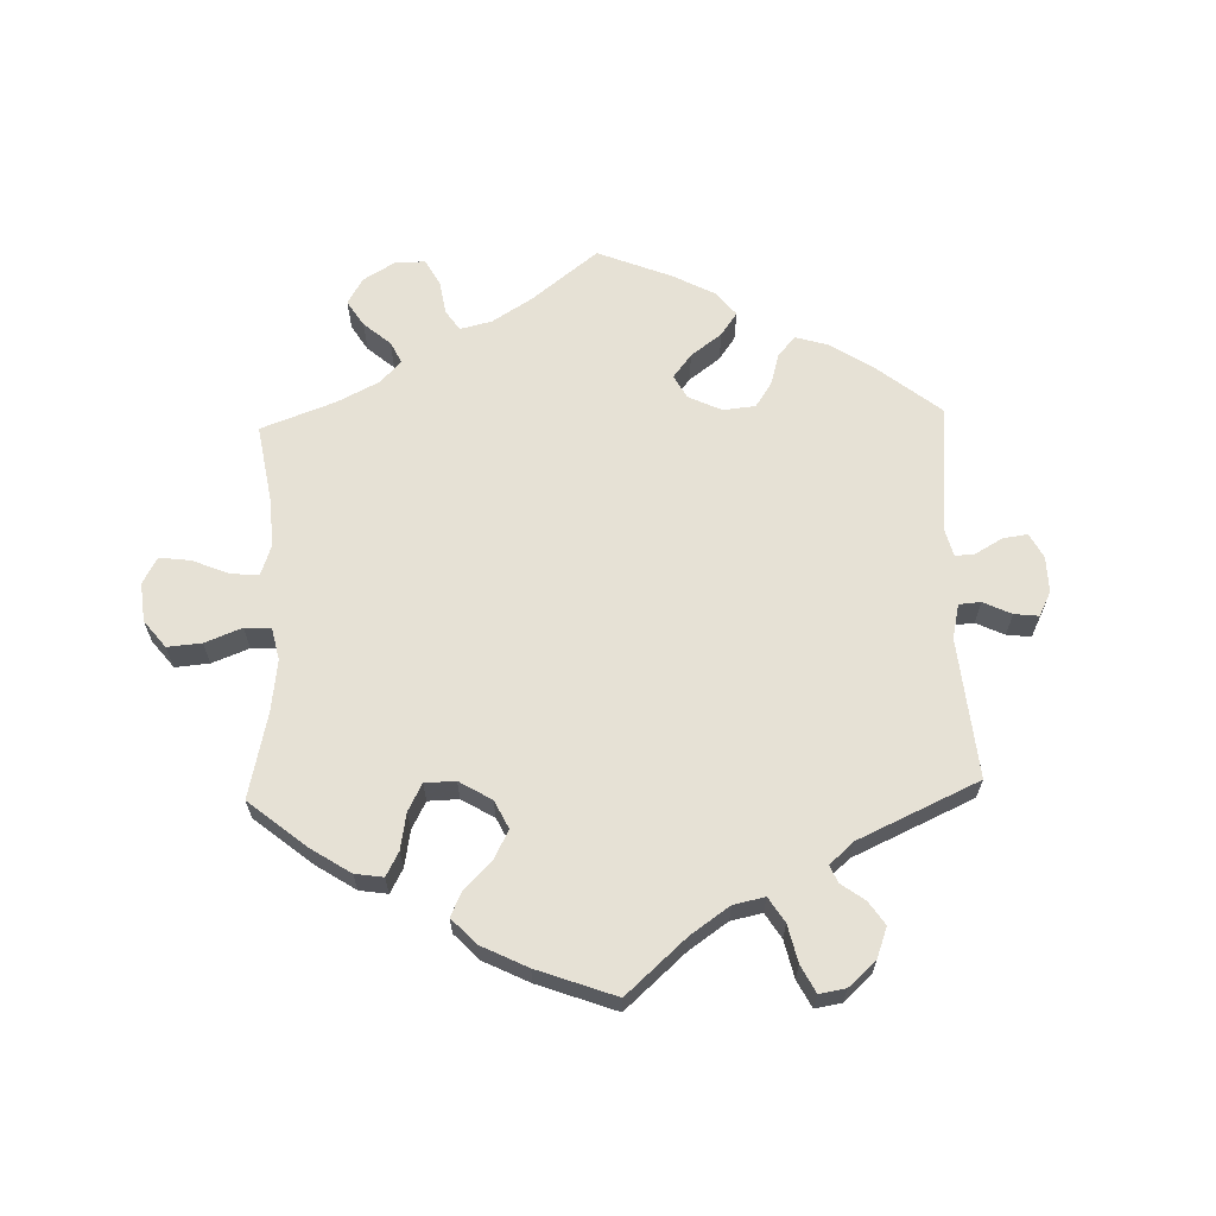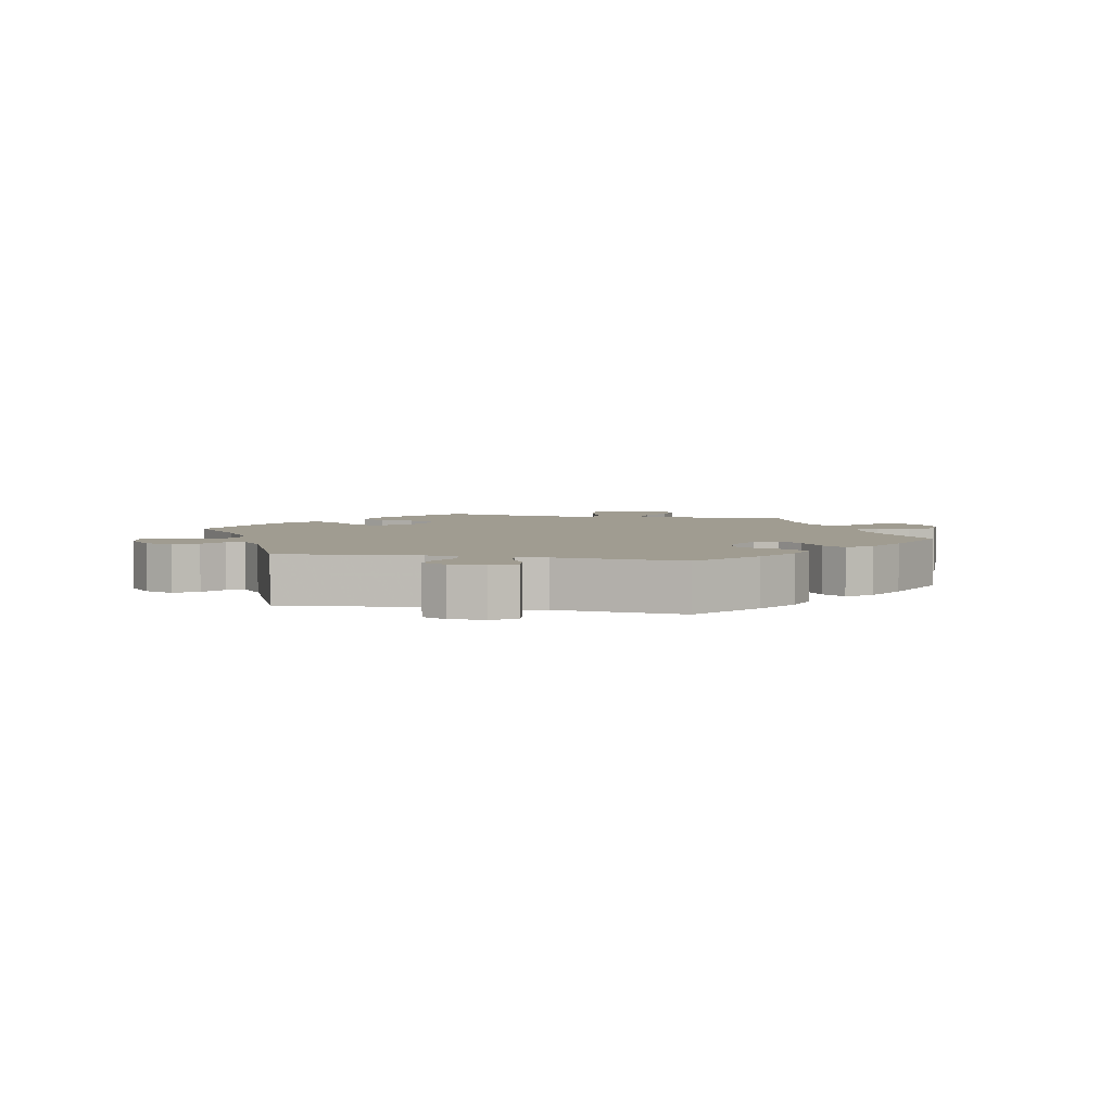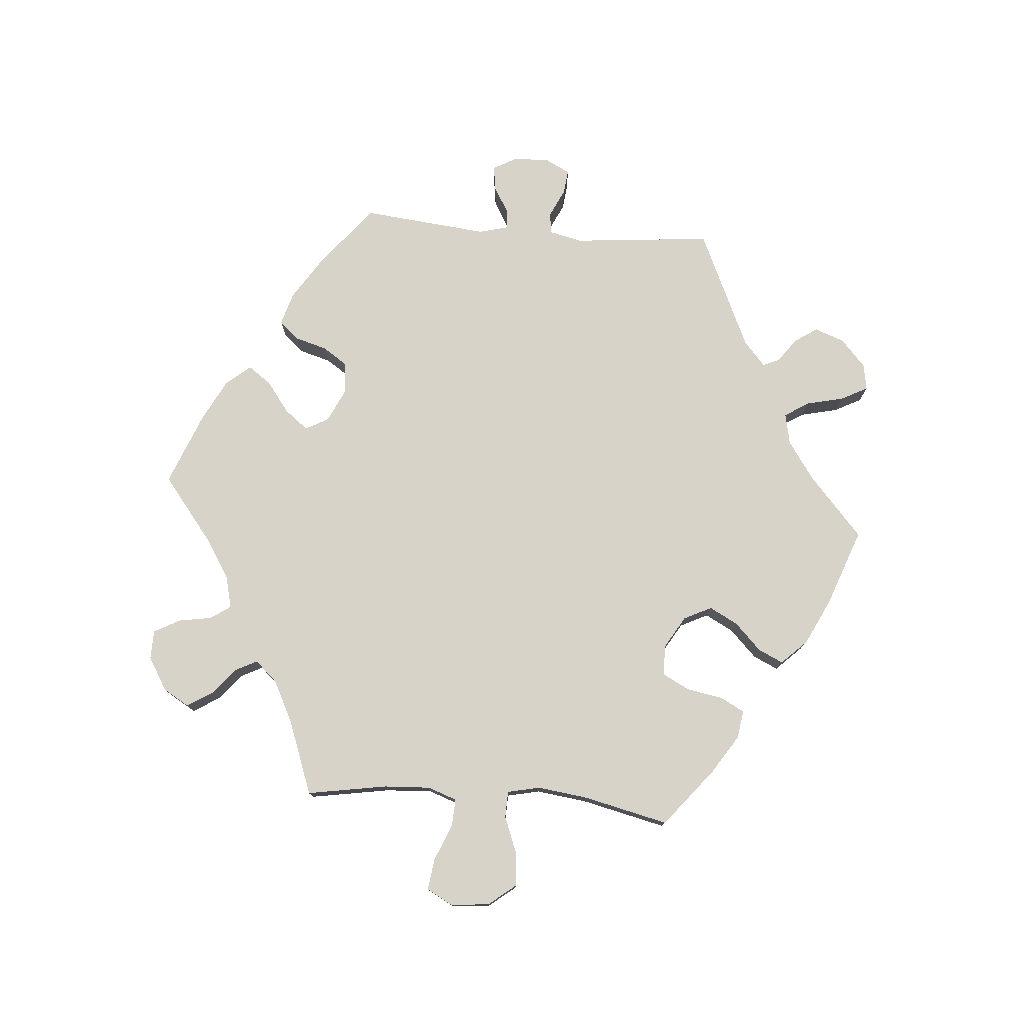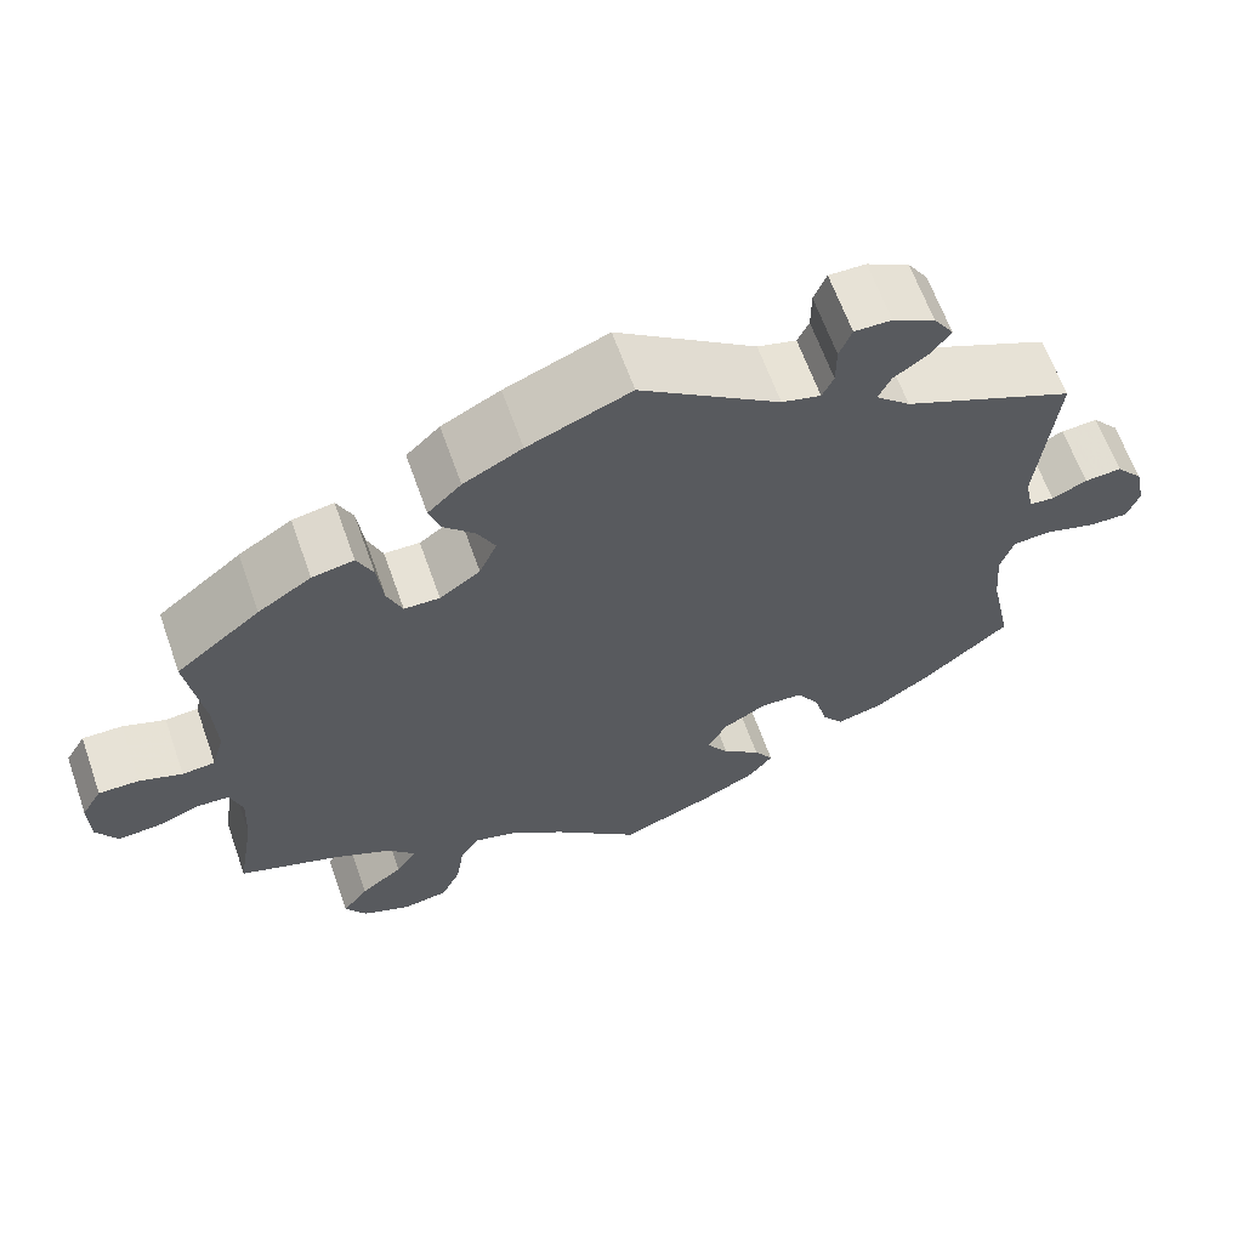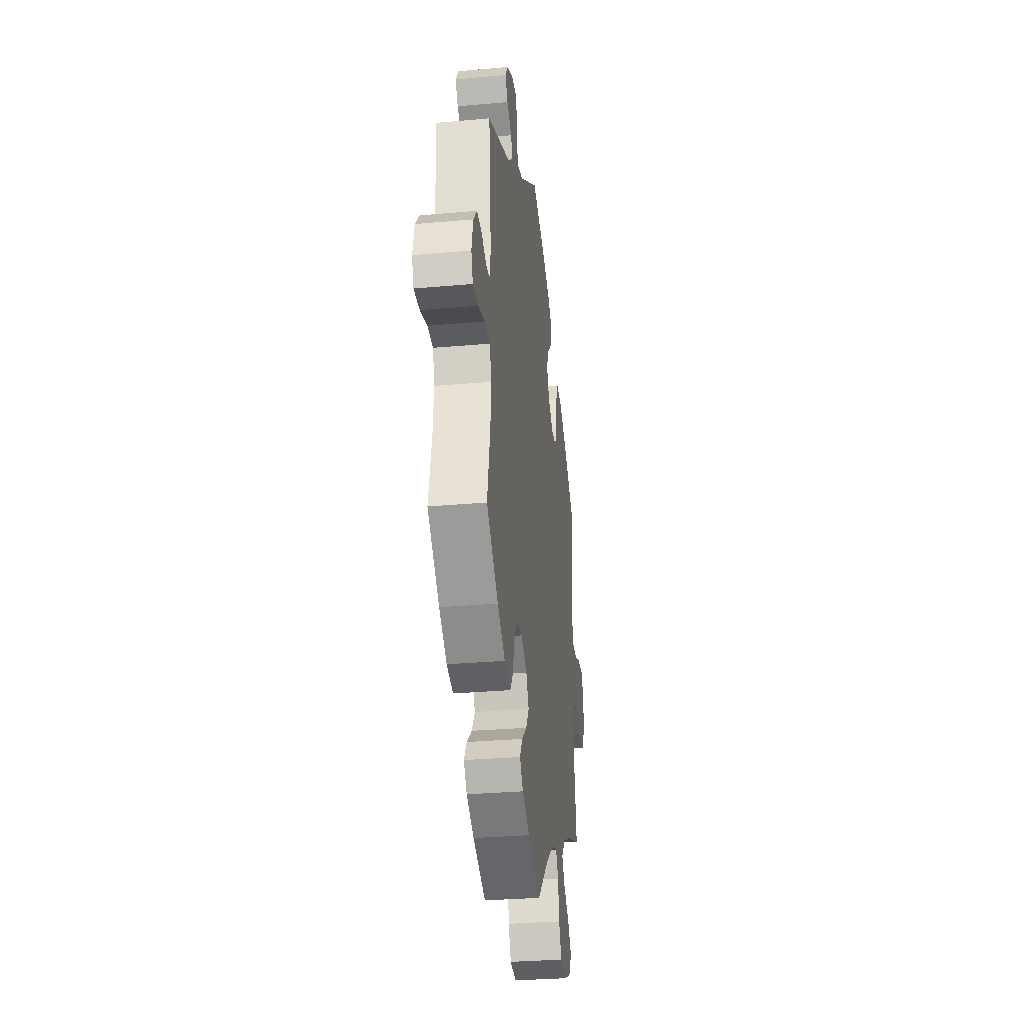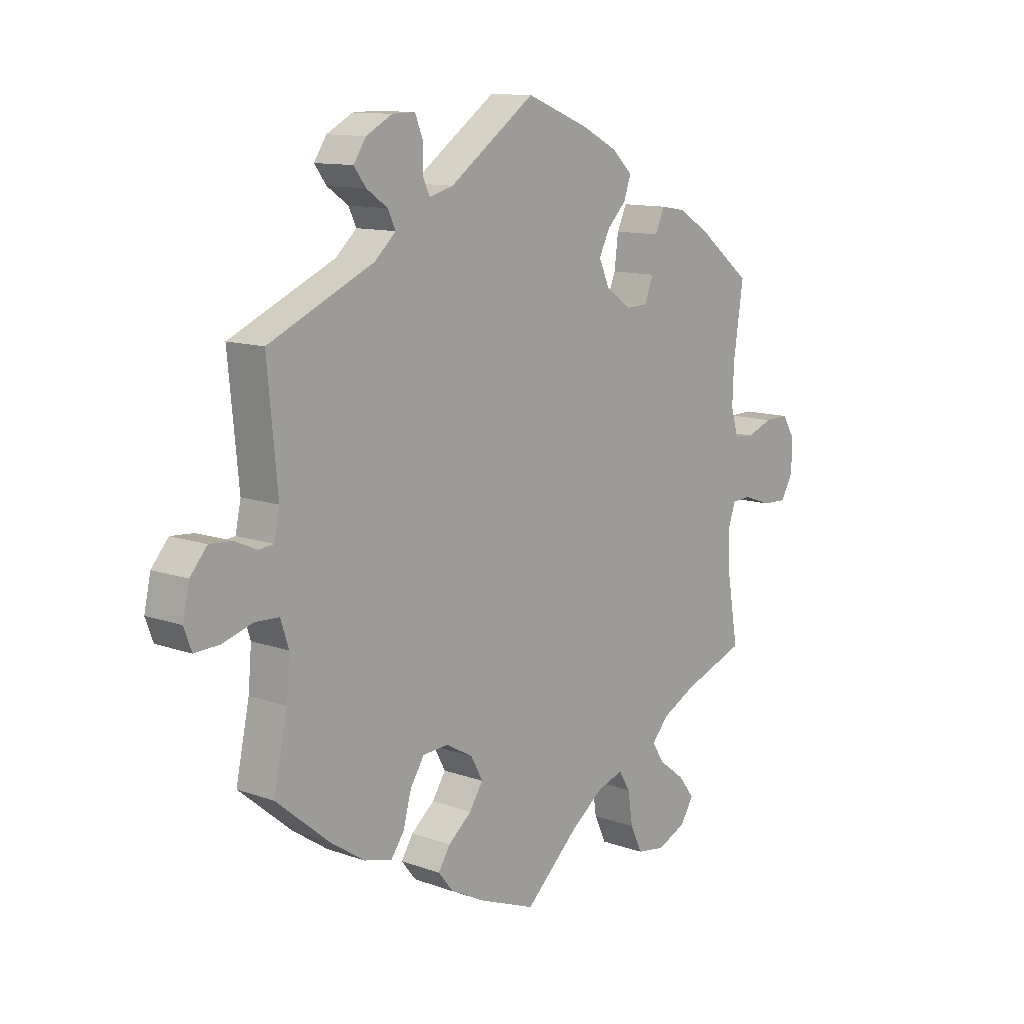
<metadata>
{"format":"obj","ext":"obj","renderer":"f3d","projection":"perspective","resolution":1024,"background":"white","views":[{"elev":64.7,"azim":-121.8,"up":"+Y"},{"elev":4.3,"azim":-18.0,"up":"+Y"},{"elev":77.0,"azim":154.7,"up":"+Y"},{"elev":63.9,"azim":160.5,"up":"+Z"},{"elev":-31.0,"azim":-82.7,"up":"+Z"},{"elev":11.7,"azim":-49.4,"up":"+Z"}]}
</metadata>
<code>
v 0.115 0.07 0.532
v 0.181 0.07 0.498
v 0.219 0.07 0.462
v 0.206 0.07 0.424
v 0.171 0.07 0.388
v 0.151 0.07 0.348
v 0.171 0.07 0.303
v 0.217 0.07 0.271
v 0.257 0.07 0.272
v 0.274 0.07 0.314
v 0.281 0.07 0.372
v 0.299 0.07 0.411
v 0.346 0.07 0.403
v 0.406 0.07 0.365
v 0.501 0.07 0.29
v 0.483 0.07 0.166
v 0.48 0.07 0.094
v 0.494 0.07 0.046
v 0.531 0.07 0.043
v 0.579 0.07 0.061
v 0.624 0.07 0.062
v 0.647 0.07 0.024
v 0.646 0.07 -0.034
v 0.623 0.07 -0.074
v 0.577 0.07 -0.072
v 0.527 0.07 -0.054
v 0.491 0.07 -0.056
v 0.477 0.07 -0.099
v 0.481 0.07 -0.171
v 0.501 0.07 -0.289
v 0.385 0.07 -0.332
v 0.322 0.07 -0.364
v 0.291 0.07 -0.4
v 0.314 0.07 -0.435
v 0.362 0.07 -0.472
v 0.391 0.07 -0.51
v 0.367 0.07 -0.549
v 0.313 0.07 -0.573
v 0.261 0.07 -0.565
v 0.239 0.07 -0.518
v 0.23 0.07 -0.459
v 0.209 0.07 -0.425
v 0.161 0.07 -0.44
v 0.099 0.07 -0.487
v 0.001 0.07 -0.578
v -0.105 0.07 -0.537
v -0.167 0.07 -0.505
v -0.194 0.07 -0.471
v -0.172 0.07 -0.436
v -0.129 0.07 -0.4
v -0.104 0.07 -0.361
v -0.126 0.07 -0.32
v -0.176 0.07 -0.292
v -0.223 0.07 -0.295
v -0.249 0.07 -0.336
v -0.264 0.07 -0.392
v -0.288 0.07 -0.426
v -0.34 0.07 -0.413
v -0.404 0.07 -0.37
v -0.501 0.07 -0.289
v -0.476 0.07 -0.17
v -0.47 0.07 -0.099
v -0.485 0.07 -0.053
v -0.529 0.07 -0.051
v -0.585 0.07 -0.068
v -0.631 0.07 -0.07
v -0.645 0.07 -0.032
v -0.633 0.07 0.023
v -0.602 0.07 0.06
v -0.56 0.07 0.057
v -0.52 0.07 0.039
v -0.492 0.07 0.042
v -0.482 0.07 0.09
v -0.501 0.07 0.289
v -0.307 0.07 0.377
v -0.268 0.07 0.413
v -0.282 0.07 0.443
v -0.321 0.07 0.47
v -0.343 0.07 0.5
v -0.32 0.07 0.535
v -0.272 0.07 0.561
v -0.23 0.07 0.562
v -0.216 0.07 0.527
v -0.216 0.07 0.48
v -0.203 0.07 0.453
v -0.159 0.07 0.465
v -0.001 0.07 0.578
v 0.115 0 0.532
v 0.181 0 0.498
v 0.219 0 0.462
v 0.206 0 0.424
v 0.171 0 0.388
v 0.151 0 0.348
v 0.171 0 0.303
v 0.217 0 0.271
v 0.257 0 0.272
v 0.274 0 0.314
v 0.281 0 0.372
v 0.299 0 0.411
v 0.346 0 0.403
v 0.406 0 0.365
v 0.501 0 0.29
v 0.483 0 0.166
v 0.48 0 0.094
v 0.494 0 0.046
v 0.531 0 0.043
v 0.579 0 0.061
v 0.624 0 0.062
v 0.647 0 0.024
v 0.646 0 -0.034
v 0.623 0 -0.074
v 0.577 0 -0.072
v 0.527 0 -0.054
v 0.491 0 -0.056
v 0.477 0 -0.099
v 0.481 0 -0.171
v 0.501 0 -0.289
v 0.385 0 -0.332
v 0.322 0 -0.364
v 0.291 0 -0.4
v 0.314 0 -0.435
v 0.362 0 -0.472
v 0.391 0 -0.51
v 0.367 0 -0.549
v 0.313 0 -0.573
v 0.261 0 -0.565
v 0.239 0 -0.518
v 0.23 0 -0.459
v 0.209 0 -0.425
v 0.161 0 -0.44
v 0.099 0 -0.487
v 0.001 0 -0.578
v -0.105 0 -0.537
v -0.167 0 -0.505
v -0.194 0 -0.471
v -0.172 0 -0.436
v -0.129 0 -0.4
v -0.104 0 -0.361
v -0.126 0 -0.32
v -0.176 0 -0.292
v -0.223 0 -0.295
v -0.249 0 -0.336
v -0.264 0 -0.392
v -0.288 0 -0.426
v -0.34 0 -0.413
v -0.404 0 -0.37
v -0.501 0 -0.289
v -0.476 0 -0.17
v -0.47 0 -0.099
v -0.485 0 -0.053
v -0.529 0 -0.051
v -0.585 0 -0.068
v -0.631 0 -0.07
v -0.645 0 -0.032
v -0.633 0 0.023
v -0.602 0 0.06
v -0.56 0 0.057
v -0.52 0 0.039
v -0.492 0 0.042
v -0.482 0 0.09
v -0.501 0 0.289
v -0.307 0 0.377
v -0.268 0 0.413
v -0.282 0 0.443
v -0.321 0 0.47
v -0.343 0 0.5
v -0.32 0 0.535
v -0.272 0 0.561
v -0.23 0 0.562
v -0.216 0 0.527
v -0.216 0 0.48
v -0.203 0 0.453
v -0.159 0 0.465
v -0.001 0 0.578
f 86 87 1 2
f 85 86 2 3
f 81 82 83 84
f 81 84 85
f 80 81 85
f 77 78 79 80
f 76 77 80 85
f 75 76 85 3
f 73 74 75 3
f 68 69 70 71
f 68 71 72
f 67 68 72
f 64 65 66 67
f 63 64 67 72
f 62 63 72 73
f 58 59 60 61
f 58 61 62
f 55 56 57 58
f 54 55 58 62
f 53 54 62 73
f 47 48 49 50
f 47 50 51
f 44 45 46 47
f 43 44 47 51
f 42 43 51 52
f 38 39 40 41
f 38 41 42
f 37 38 42
f 34 35 36 37
f 33 34 37 42
f 32 33 42 52
f 29 30 31
f 28 29 31 32
f 27 28 32 52
f 23 24 25 26
f 23 26 27
f 22 23 27
f 19 20 21 22
f 18 19 22 27
f 17 18 27 52
f 13 14 15 16
f 10 11 12 13
f 9 10 13 16
f 8 9 16 17
f 73 3 4 5
f 73 5 6
f 53 73 6 7
f 8 17 52 53
f 7 8 53
f 89 88 174 173
f 90 89 173 172
f 171 170 169 168
f 172 171 168
f 172 168 167
f 167 166 165 164
f 172 167 164 163
f 90 172 163 162
f 90 162 161 160
f 158 157 156 155
f 159 158 155
f 159 155 154
f 154 153 152 151
f 159 154 151 150
f 160 159 150 149
f 148 147 146 145
f 149 148 145
f 145 144 143 142
f 149 145 142 141
f 160 149 141 140
f 137 136 135 134
f 138 137 134
f 134 133 132 131
f 138 134 131 130
f 139 138 130 129
f 128 127 126 125
f 129 128 125
f 129 125 124
f 124 123 122 121
f 129 124 121 120
f 139 129 120 119
f 118 117 116
f 119 118 116 115
f 139 119 115 114
f 113 112 111 110
f 114 113 110
f 114 110 109
f 109 108 107 106
f 114 109 106 105
f 139 114 105 104
f 103 102 101 100
f 100 99 98 97
f 103 100 97 96
f 104 103 96 95
f 92 91 90 160
f 93 92 160
f 94 93 160 140
f 140 139 104 95
f 140 95 94
f 1 88 89 2
f 2 89 90 3
f 3 90 91 4
f 4 91 92 5
f 5 92 93 6
f 6 93 94 7
f 7 94 95 8
f 8 95 96 9
f 9 96 97 10
f 10 97 98 11
f 11 98 99 12
f 12 99 100 13
f 13 100 101 14
f 14 101 102 15
f 15 102 103 16
f 16 103 104 17
f 17 104 105 18
f 18 105 106 19
f 19 106 107 20
f 20 107 108 21
f 21 108 109 22
f 22 109 110 23
f 23 110 111 24
f 24 111 112 25
f 25 112 113 26
f 26 113 114 27
f 27 114 115 28
f 28 115 116 29
f 29 116 117 30
f 30 117 118 31
f 31 118 119 32
f 32 119 120 33
f 33 120 121 34
f 34 121 122 35
f 35 122 123 36
f 36 123 124 37
f 37 124 125 38
f 38 125 126 39
f 39 126 127 40
f 40 127 128 41
f 41 128 129 42
f 42 129 130 43
f 43 130 131 44
f 44 131 132 45
f 45 132 133 46
f 46 133 134 47
f 47 134 135 48
f 48 135 136 49
f 49 136 137 50
f 50 137 138 51
f 51 138 139 52
f 52 139 140 53
f 53 140 141 54
f 54 141 142 55
f 55 142 143 56
f 56 143 144 57
f 57 144 145 58
f 58 145 146 59
f 59 146 147 60
f 60 147 148 61
f 61 148 149 62
f 62 149 150 63
f 63 150 151 64
f 64 151 152 65
f 65 152 153 66
f 66 153 154 67
f 67 154 155 68
f 68 155 156 69
f 69 156 157 70
f 70 157 158 71
f 71 158 159 72
f 72 159 160 73
f 73 160 161 74
f 74 161 162 75
f 75 162 163 76
f 76 163 164 77
f 77 164 165 78
f 78 165 166 79
f 79 166 167 80
f 80 167 168 81
f 81 168 169 82
f 82 169 170 83
f 83 170 171 84
f 84 171 172 85
f 85 172 173 86
f 86 173 174 87
f 87 174 88 1

</code>
